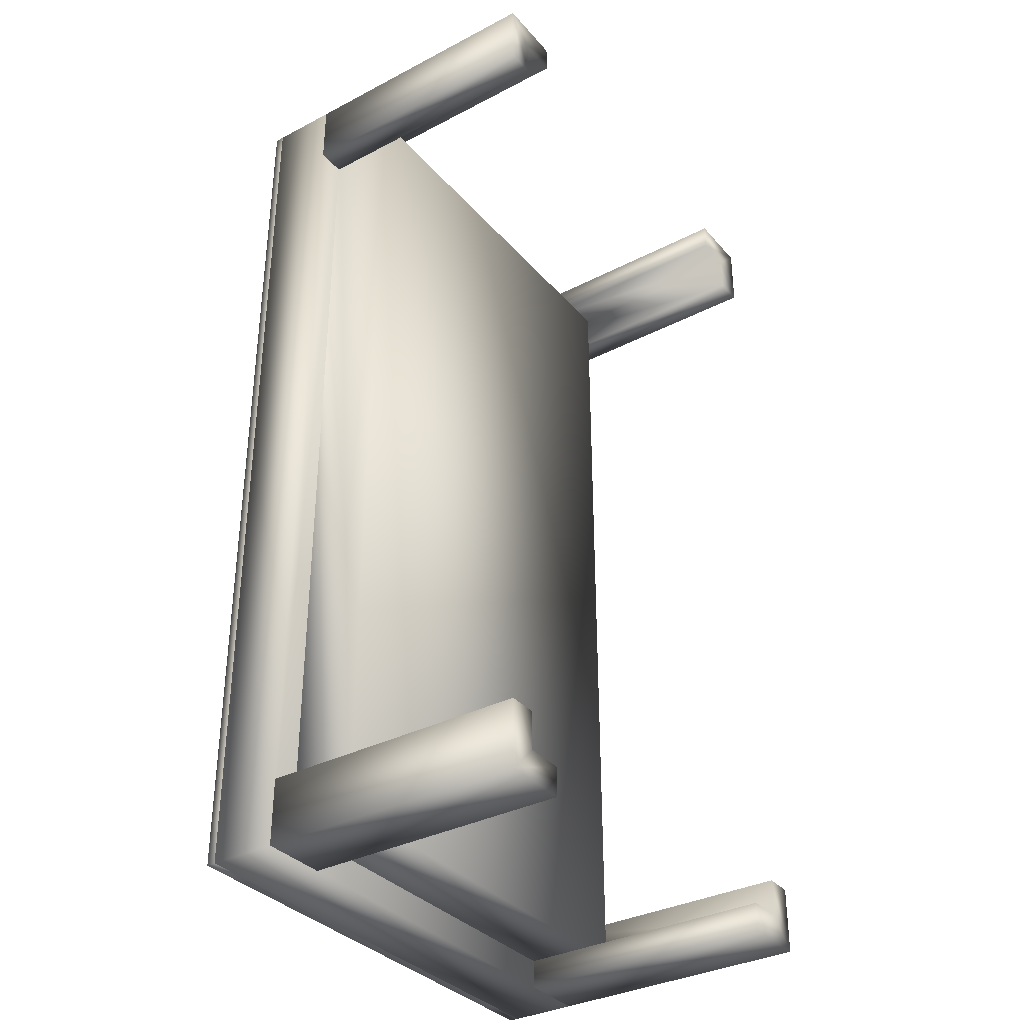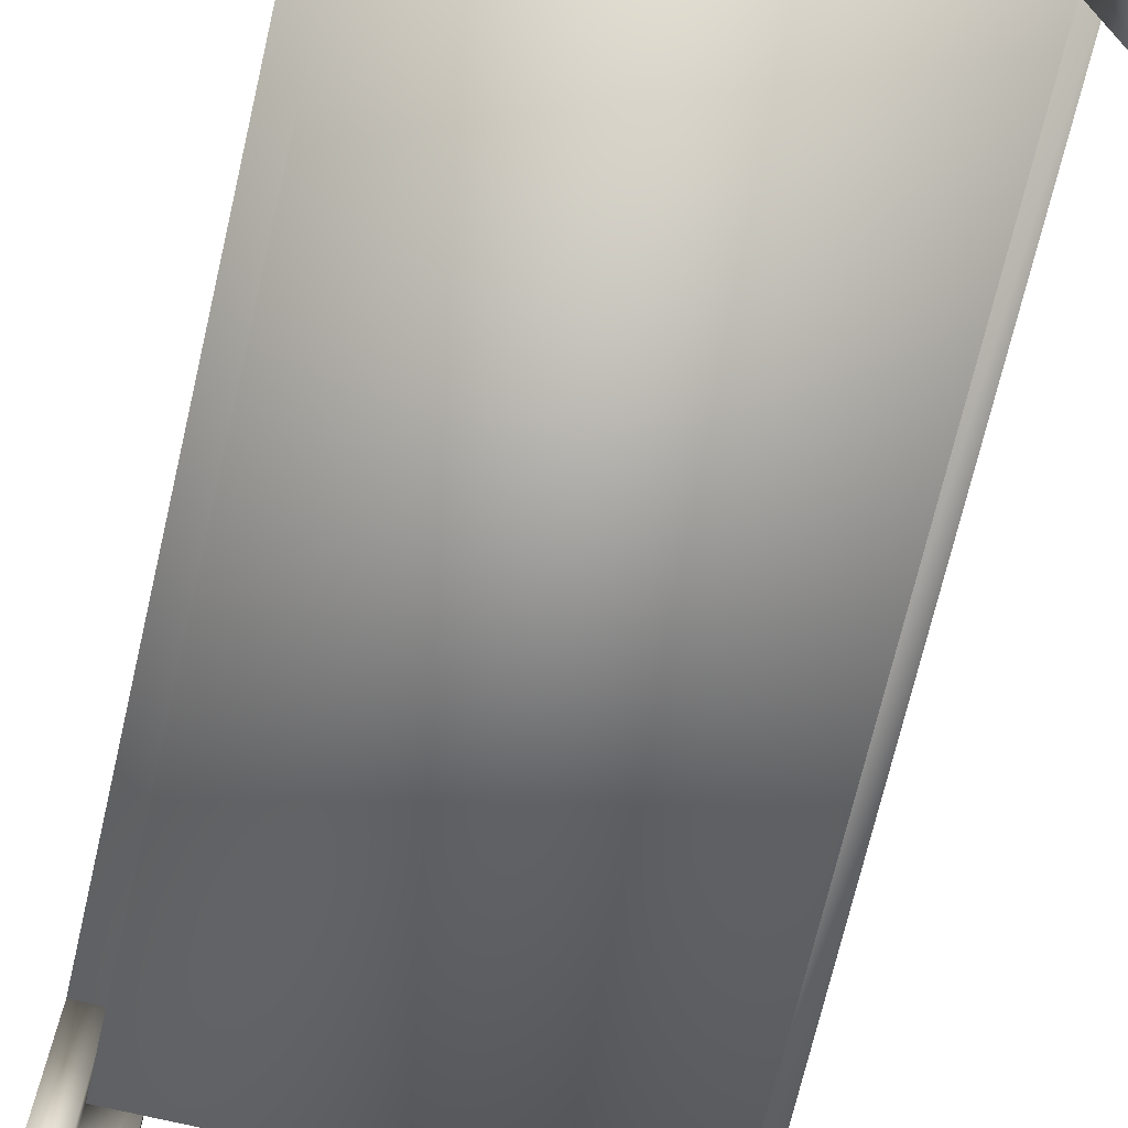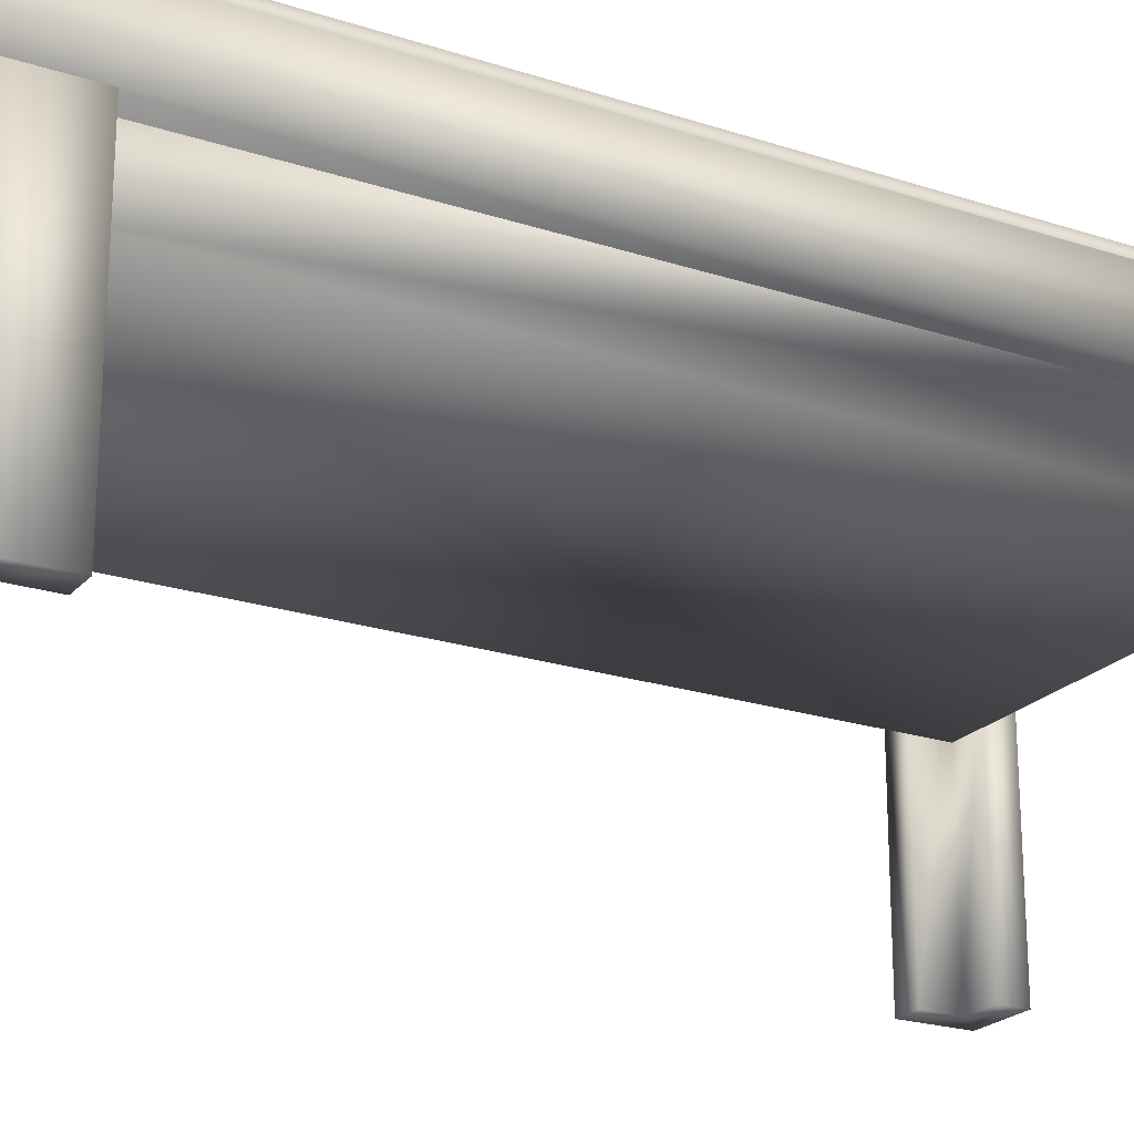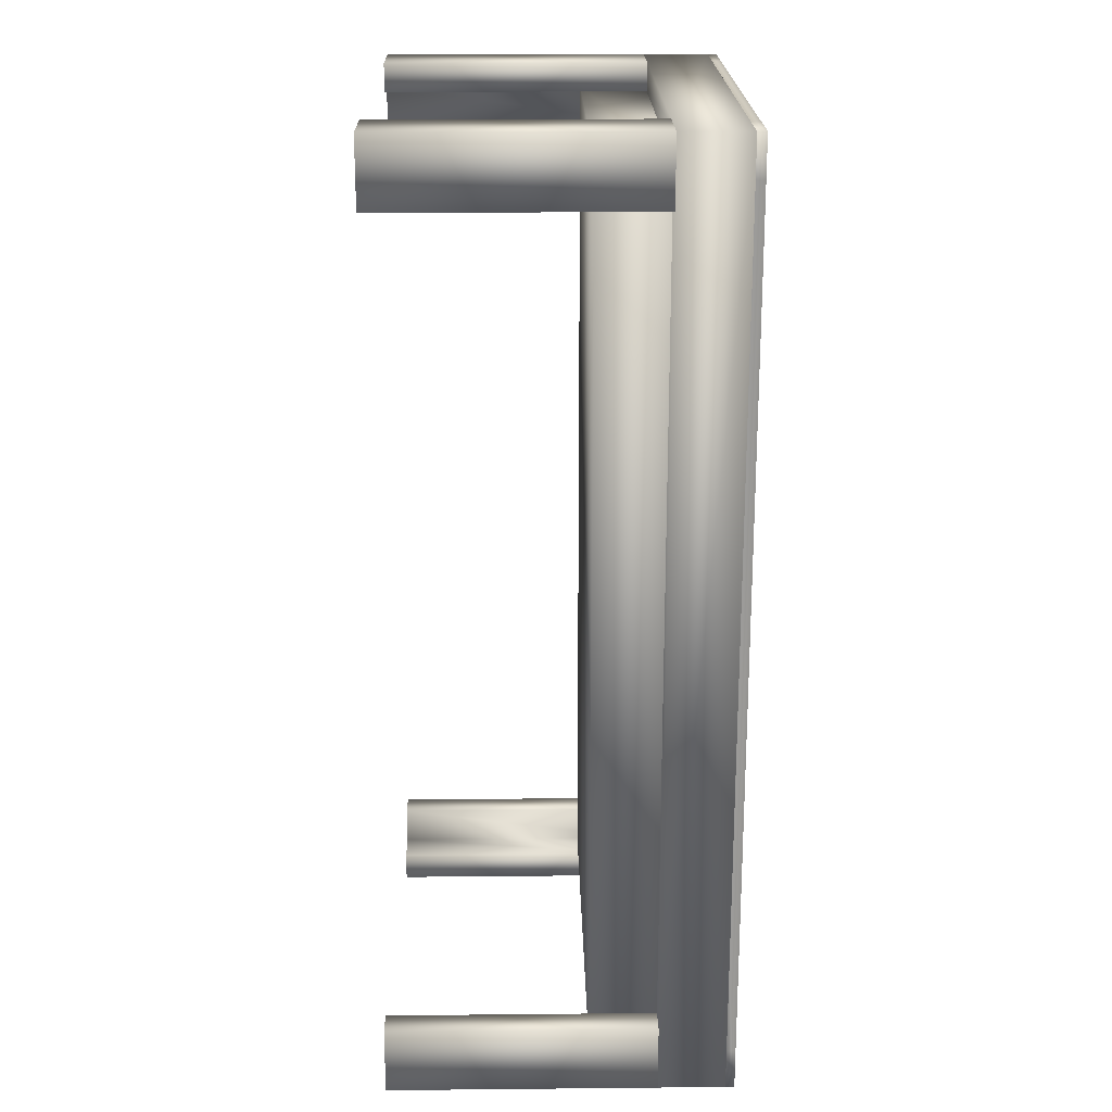
<metadata>
{"format":"obj","ext":"obj","renderer":"f3d","projection":"perspective","resolution":1024,"background":"white","views":[{"elev":-34.7,"azim":-55.2,"up":"+Z"},{"elev":-71.9,"azim":166.8,"up":"+Y"},{"elev":-22.1,"azim":-119.6,"up":"+Y"},{"elev":20.7,"azim":89.0,"up":"+Z"}]}
</metadata>
<code>
v  50 0 97
v  50.89 0 97.14
v  50.89 2 97.14
v  50 2 97
v  51.68 0 97.51
v  51.68 2 97.51
v  52.31 0 98.09
v  52.31 2 98.09
v  52.76 0 98.83
v  52.76 2 98.83
v  52.98 0 99.69
v  52.98 2 99.69
v  52.94 0 100.6
v  52.94 2 100.6
v  52.64 0 101.4
v  52.64 2 101.4
v  52.12 0 102.1
v  52.12 2 102.1
v  51.43 0 102.6
v  51.43 2 102.6
v  50.6 0 102.9
v  50.6 2 102.9
v  49.69 0 103
v  49.69 2 103
v  48.83 0 102.8
v  48.83 2 102.8
v  48.09 0 102.3
v  48.09 2 102.3
v  47.51 0 101.7
v  47.51 2 101.7
v  47.13 0 100.9
v  47.13 2 100.9
v  47 0 100
v  47 2 100
v  43.65 0 100
v  43.65 2 100
v  -47 0 100
v  -47.13 0 100.9
v  -47.13 2 100.9
v  -47 2 100
v  -47.51 0 101.7
v  -47.51 2 101.7
v  -48.09 0 102.3
v  -48.09 2 102.3
v  -48.83 0 102.8
v  -48.83 2 102.8
v  -49.69 0 103
v  -49.69 2 103
v  -50.54 0 102.9
v  -50.6 2 102.9
v  -51.43 0 102.6
v  -51.43 2 102.6
v  -52.12 0 102.1
v  -52.12 2 102.1
v  -52.64 0 101.4
v  -52.64 2 101.4
v  -52.94 0 100.6
v  -52.94 2 100.6
v  -52.98 0 99.69
v  -52.98 2 99.69
v  -52.76 0 98.83
v  -52.76 2 98.83
v  -52.31 0 98.09
v  -52.31 2 98.09
v  -51.68 0 97.51
v  -51.68 2 97.51
v  -50.89 0 97.14
v  -50.89 2 97.14
v  -50.15 0 97
v  -50 0 97
v  -50 2 97
v  -50 0 95.36
v  -50 2 95.36
v  -50 0 3
v  -50.75 0 2.905
v  -50.75 2 2.905
v  -50 2 3
v  -51.43 0 2.638
v  -51.43 2 2.638
v  -52.02 0 2.22
v  -52.02 2 2.22
v  -52.49 0 1.677
v  -52.49 2 1.677
v  -52.82 0 1.031
v  -52.82 2 1.031
v  -52.98 0 0.3065
v  -52.98 2 0.3065
v  -53 0 -0.0014
v  -53 2 -0.0014
v  -52.97 0 -0.4565
v  -52.76 0 -1.167
v  -52.76 2 -1.167
v  -52.97 2 -0.4565
v  -52.4 0 -1.794
v  -52.4 2 -1.794
v  -51.99 -0.0083 -2.303
v  -51.91 2 -2.314
v  -51.3 0 -2.704
v  -51.3 2 -2.704
v  -50.6 0 -2.939
v  -50.6 2 -2.939
v  -50 0 -3
v  -50 2 -3
v  -50 0 -6.163
v  -50 2 -6.163
v  -50 0 -97
v  -51.17 0 -97.24
v  -51.17 2 -97.24
v  -50 2 -97
v  -52.12 0 -97.88
v  -52.12 2 -97.88
v  -52.76 0 -98.83
v  -52.76 2 -98.83
v  -53 0 -100
v  -53 2 -100
v  -52.76 0 -101.2
v  -52.76 2 -101.2
v  -52.12 0 -102.1
v  -52.12 2 -102.1
v  -51.17 0 -102.8
v  -51.17 2 -102.8
v  -50 0 -103
v  -50 2 -103
v  -48.83 0 -102.8
v  -48.83 2 -102.8
v  -47.88 0 -102.1
v  -47.88 2 -102.1
v  -47.24 0 -101.2
v  -47.24 2 -101.2
v  -47 0 -100
v  -47 2 -100
v  -43.95 0 -100
v  -43.95 2 -100
v  47 0 -100
v  47.13 0 -100.9
v  47.13 2 -100.9
v  47 2 -100
v  47.6 0 -101.8
v  47.6 2 -101.8
v  48.36 0 -102.4
v  48.32 2 -102.5
v  49.25 0 -102.9
v  49.25 2 -102.9
v  50.31 0 -103
v  50.31 2 -103
v  51.3 0 -102.7
v  51.3 2 -102.7
v  52.12 0 -102.1
v  52.12 2 -102.1
v  52.7 0 -101.3
v  52.7 2 -101.3
v  52.98 0 -100.3
v  52.98 2 -100.3
v  52.86 0 -99.23
v  52.91 2 -99.25
v  52.49 0 -98.32
v  52.49 2 -98.32
v  51.79 0 -97.6
v  51.79 2 -97.6
v  50.89 0 -97.14
v  50.89 2 -97.14
v  50 0 -97
v  50 2 -97
v  50 0 -95.76
v  50 2 -95.76
v  50 0 -3
v  50.89 0 -2.865
v  50.89 2 -2.865
v  50 2 -3
v  51.68 0 -2.487
v  51.68 2 -2.487
v  52.36 0 -1.792
v  52.3 2 -1.883
v  52.82 0 -1.031
v  52.82 2 -1.031
v  53 0 -0.0019
v  53 2 -0.0019
v  52.82 0 1.031
v  52.82 2 1.031
v  52.4 0 1.794
v  52.4 2 1.794
v  51.79 0 2.404
v  51.79 2 2.404
v  50.89 0 2.865
v  50.89 2 2.865
v  50 0 3
v  50 2 3
v  50 0 6.124
v  50 2 6.124
v  55 0 -105
v  44.41 0 -105
v  44.41 2 -105
v  55 2 -105
v  -55 0 -105
v  -55 0 -95.57
v  -55 2 -95.57
v  -55 2 -105
v  -55 0 105
v  -42.95 0 105
v  -42.95 2 105
v  -55 2 105
v  55 0 105
v  55 0 95.9
v  55 2 95.9
v  55 2 105
v  -50 0 -52.47
v  -50 0 -95.58
v  -50 2 -95.58
v  -50 2 -52.47
v  50 0 -51.98
v  50 0 -5.377
v  50 2 -5.377
v  50 2 -51.98
v  -55 0 -52.49
v  -55 0 -6.203
v  -55 2 -6.203
v  -55 2 -52.49
v  55 0 -51.96
v  55 0 -75.42
v  55 2 -75.42
v  55 2 -51.96
v  -55 2 50.11
v  -55 2 95.33
v  -50 2 50.14
v  -50 0 50.14
v  -50 0 5.958
v  -50 2 5.958
v  50 0 50.58
v  50 0 95.88
v  50 2 95.88
v  50 2 50.58
v  55 0 50.6
v  55 0 6.132
v  55 2 6.132
v  55 2 50.6
v  -55 0 50.11
v  -55 0 95.33
v  -55 2 5.949
v  -55 0 -0.0029
v  -55 0 5.949
v  -55 2 -0.0029
v  55 0 -0.0029
v  55 0 -5.338
v  55 2 -5.338
v  55 2 -0.0029
v  1.032 0 100
v  -42.97 0 100
v  -42.97 2 100
v  1.032 2 100
v  1.032 0 -100
v  44.39 0 -100
v  44.39 2 -100
v  1.032 2 -100
v  1.032 0 -105
v  -43.98 0 -105
v  -43.98 2 -105
v  1.032 2 -105
v  1.032 0 105
v  43.63 0 105
v  43.63 2 105
v  1.032 2 105
v  54.82 2 -95.77
v  55 0 -95.77
v  55 2 -95.77
v  54.82 0 -95.77
o Rectangle001
g Rectangle001
f 1 2 3 4
f 2 5 6 3
f 5 7 8 6
f 7 9 10 8
f 9 11 12 10
f 11 13 14 12
f 13 15 16 14
f 15 17 18 16
f 17 19 20 18
f 19 21 22 20
f 21 23 24 22
f 23 25 26 24
f 25 27 28 26
f 27 29 30 28
f 29 31 32 30
f 31 33 34 32
f 33 35 36 34
f 37 38 39 40
f 38 41 42 39
f 41 43 44 42
f 43 45 46 44
f 45 47 48 46
f 47 49 50 48
f 49 51 52 50
f 51 53 54 52
f 53 55 56 54
f 55 57 58 56
f 57 59 60 58
f 59 61 62 60
f 61 63 64 62
f 63 65 66 64
f 65 67 68 66
f 67 69 70 71 68
f 70 72 73 71
f 74 75 76 77
f 75 78 79 76
f 78 80 81 79
f 80 82 83 81
f 82 84 85 83
f 84 86 87 85
f 86 88 89 87
f 90 91 92 93
f 91 94 95 92
f 94 96 97 95
f 96 98 99 97
f 98 100 101 99
f 100 102 103 101
f 102 104 105 103
f 106 107 108 109
f 107 110 111 108
f 110 112 113 111
f 112 114 115 113
f 114 116 117 115
f 116 118 119 117
f 118 120 121 119
f 120 122 123 121
f 122 124 125 123
f 124 126 127 125
f 126 128 129 127
f 128 130 131 129
f 130 132 133 131
f 134 135 136 137
f 135 138 139 136
f 138 140 141 139
f 140 142 143 141
f 142 144 145 143
f 144 146 147 145
f 146 148 149 147
f 148 150 151 149
f 150 152 153 151
f 152 154 155 153
f 154 156 157 155
f 156 158 159 157
f 158 160 161 159
f 160 162 163 161
f 162 164 165 163
f 166 167 168 169
f 167 170 171 168
f 170 172 173 171
f 172 174 175 173
f 174 176 177 175
f 176 178 179 177
f 178 180 181 179
f 180 182 183 181
f 182 184 185 183
f 184 186 187 185
f 186 188 189 187
f 190 191 192 193
f 194 195 196 197
f 198 199 200 201
f 202 203 204 205
f 206 207 208 209
f 210 211 212 213
f 214 215 216 217
f 218 219 220 221
f 222 223 73 224
f 209 208 196 217
f 225 226 227 224
f 228 229 230 231
f 232 233 234 235
f 236 237 223 222
f 235 234 189 231
f 224 227 238 222
f 88 90 93 89
f 239 240 238 241
f 242 243 244 245
f 245 244 212 169 168 171 173 175 177
f 89 93 92 95 97 99 101 103 105 216 241
f 246 247 248 249
f 250 251 252 253
f 254 255 256 257
f 258 259 260 261
f 261 260 36 249
f 253 252 192 257
f 149 151 153 155 157 159 161 163 165 262 193
f 119 121 123 125 127 129 131 133 256 197
f 201 200 248 40 39 42 44 46 48 50 52 54
f 205 204 230 4 3 6 8 10 12 14 16 18
f 219 263 264 220
f 265 263 219
f 220 264 262
f 164 210 213 165
f 195 214 217 196
f 165 213 221 220 262
f 207 106 109 208
f 263 190 193 264
f 265 190 263
f 264 193 262
f 208 109 108 111 113 115 117 119 197 196
f 104 206 209 105
f 243 218 221 244
f 105 209 217 216
f 211 166 169 212
f 215 239 241 216
f 188 228 231 189
f 240 236 222 238
f 226 74 77 227
f 233 242 245 234
f 234 245 177 179 181 183 185 187 189
f 227 77 76 79 81 83 85 87 89 241 238
f 72 225 224 73
f 203 232 235 204
f 204 235 231 230
f 223 201 54 56 58 60 62 64 66 68 71 73
f 229 1 4 230
f 237 198 201 223
f 132 250 253 133
f 199 258 261 200
f 247 37 40 248
f 255 194 197 256
f 133 253 257 256
f 200 261 249 248
f 35 246 249 36
f 191 254 257 192
f 251 134 137 252
f 259 202 205 260
f 260 205 18 20 22 24 26 28 30 32 34 36
f 252 137 136 139 141 143 145 147 149 193 192
f 244 221 213 212
v  47 0 -100
v  -47 0 -100
v  -47 2 -100
v  47 2 -100
v  -45.61 0 -99
v  -45.61 2 -99
v  45.61 0 -99
v  45.61 2 -99
v  -50 0 -97
v  -50 0 -3
v  -50 2 -3
v  -50 2 -97
v  -49 0 -4.39
v  -49 2 -4.39
v  -49 0 -95.61
v  -49 2 -95.61
v  -50 0 3
v  -50 0 97
v  -50 2 97
v  -50 2 3
v  -49 0 95.61
v  -49 2 95.61
v  -49 0 4.39
v  -49 2 4.39
v  50 0 -3
v  50 0 -97
v  50 2 -97
v  50 2 -3
v  49 0 -95.61
v  49 2 -95.61
v  49 0 -4.39
v  49 2 -4.39
v  50 0 97
v  50 0 3
v  50 2 3
v  50 2 97
v  49 0 4.39
v  49 2 4.39
v  49 0 95.61
v  49 2 95.61
v  -47 0 100
v  47 0 100
v  47 2 100
v  -47 2 100
v  45.61 0 99
v  45.61 2 99
v  -45.61 0 99
v  -45.61 2 99
o Rectangle003
g Rectangle003
f 266 267 268 269
f 267 270 271 268
f 270 272 273 271
f 272 266 269 273
f 274 275 276 277
f 275 278 279 276
f 278 280 281 279
f 280 274 277 281
f 282 283 284 285
f 283 286 287 284
f 286 288 289 287
f 288 282 285 289
f 290 291 292 293
f 291 294 295 292
f 294 296 297 295
f 296 290 293 297
f 298 299 300 301
f 299 302 303 300
f 302 304 305 303
f 304 298 301 305
f 306 307 308 309
f 307 310 311 308
f 310 312 313 311
f 312 306 309 313
f 266 272 270 267
f 274 280 278 275
f 282 288 286 283
f 290 296 294 291
f 298 304 302 299
f 306 312 310 307
f 269 268 271 273
f 277 276 279 281
f 285 284 287 289
f 293 292 295 297
f 301 300 303 305
f 309 308 311 313
v  -48.5 -30 98.5
v  -48.5 -30 -98.5
v  48.5 -30 -98.5
v  48.5 -30 98.5
v  -55 0 105
v  -55 -15 105
v  55 -15 105
v  55 0 105
v  55 -15 -105
v  55 0 -105
v  -55 -15 -105
v  -55 0 -105
v  -48.5 -15 98.5
v  48.5 -15 98.5
v  48.5 -15 -98.5
v  -48.5 -15 -98.5
v  53 0 100
v  52.12 0 97.88
v  52.12 -8.015 97.88
v  53 -8.015 100
v  50 0 97
v  50 -8.015 97
v  47.88 0 97.88
v  47.88 -8.015 97.88
v  47 0 100
v  47 -8.015 100
v  47.88 0 102.1
v  47.88 -8.015 102.1
v  50 0 103
v  50 -8.015 103
v  52.12 0 102.1
v  52.12 -8.015 102.1
v  53.04 0 -0.0421
v  52.16 0 -2.164
v  52.16 -9.407 -2.164
v  53.04 -9.407 -0.0421
v  50.04 0 -3.042
v  50.04 -9.407 -3.042
v  47.91 0 -2.164
v  47.91 -9.407 -2.164
v  47.03 0 -0.0421
v  47.03 -9.407 -0.0421
v  47.91 0 2.079
v  47.91 -9.407 2.079
v  50.04 0 2.958
v  50.04 -9.407 2.958
v  52.16 0 2.079
v  52.16 -9.407 2.079
v  53 0 -100
v  52.12 0 -102.1
v  52.12 -9.407 -102.1
v  53 -9.407 -100
v  50 0 -103
v  50 -9.407 -103
v  47.88 0 -102.1
v  47.88 -9.407 -102.1
v  47 0 -100
v  47 -9.407 -100
v  47.88 0 -97.88
v  47.88 -9.407 -97.88
v  50 0 -97
v  50 -9.407 -97
v  52.12 0 -97.88
v  52.12 -9.407 -97.88
v  -47 -8.015 100
v  -47 0 100
v  -47.88 0 97.88
v  -47.88 -8.015 97.88
v  -50 0 97
v  -50 -8.015 97
v  -52.12 0 97.88
v  -52.12 -8.015 97.88
v  -53 0 100
v  -53 -8.015 100
v  -52.12 0 102.1
v  -52.12 -8.015 102.1
v  -50 0 103
v  -50 -8.015 103
v  -47.88 0 102.1
v  -47.88 -8.015 102.1
v  -46.96 0 -0.0421
v  -47.84 0 -2.164
v  -47.84 -9.407 -2.164
v  -46.96 -9.407 -0.0421
v  -49.96 0 -3.042
v  -49.96 -9.407 -3.042
v  -52.09 0 -2.164
v  -52.09 -9.407 -2.164
v  -52.97 0 -0.0421
v  -52.97 -9.407 -0.0421
v  -52.09 0 2.079
v  -52.09 -9.407 2.079
v  -49.96 0 2.958
v  -49.96 -9.407 2.958
v  -47.84 0 2.079
v  -47.84 -9.407 2.079
v  -47 -9.407 -100
v  -47 0 -100
v  -47.88 0 -102.1
v  -47.88 -9.407 -102.1
v  -50 0 -103
v  -50 -9.407 -103
v  -52.12 0 -102.1
v  -52.12 -9.407 -102.1
v  -53 0 -100
v  -53 -9.407 -100
v  -52.12 0 -97.88
v  -52.12 -9.407 -97.88
v  -50 0 -97
v  -50 -9.407 -97
v  -47.88 0 -97.88
v  -47.88 -9.407 -97.88
o Box002
g Box002
f 314 315 316 317
f 318 319 320 321
f 321 320 322 323
f 323 322 324 325
f 325 324 319 318
f 326 319 324 322 320 319 326 327 328 329
f 326 329 315 314
f 329 328 316 315
f 328 327 317 316
f 327 326 314 317
f 330 331 332 333
f 332 331 334 335
f 334 336 337 335
f 337 336 338 339
f 338 340 341 339
f 341 340 342 343
f 343 342 344 345
f 345 344 330 333
f 346 347 348 349
f 347 350 351 348
f 351 350 352 353
f 353 352 354 355
f 354 356 357 355
f 356 358 359 357
f 358 360 361 359
f 360 346 349 361
f 362 363 364 365
f 364 363 366 367
f 366 368 369 367
f 368 370 371 369
f 371 370 372 373
f 372 374 375 373
f 375 374 376 377
f 377 376 362 365
f 378 379 380 381
f 380 382 383 381
f 383 382 384 385
f 385 384 386 387
f 386 388 389 387
f 388 390 391 389
f 390 392 393 391
f 392 379 378 393
f 394 395 396 397
f 395 398 399 396
f 399 398 400 401
f 401 400 402 403
f 402 404 405 403
f 405 404 406 407
f 407 406 408 409
f 408 394 397 409
f 410 411 412 413
f 413 412 414 415
f 415 414 416 417
f 416 418 419 417
f 419 418 420 421
f 420 422 423 421
f 423 422 424 425
f 424 411 410 425
f 325 318 321 346 330 344 342 340 338 336 408 406 380 379 392 390 388 386 384 382 380 406 404 402 420 418 416 414 412 411 424 422 420 402 400 398 395 394 408 336 334 331 330 346 360 358 356 354 352 350 347 346 376 374 372 370 368 366 363 362 376 346 321 323
f 337 339 341 343 345 333 332 335
f 349 348 351 353 355 357 359 361
f 369 371 373 375 377 365 364 367
f 385 387 389 391 393 378 381 383
f 397 396 399 401 403 405 407 409
f 417 419 421 423 425 410 413 415
v  55 -75 105
v  40 -75 105
v  40 -75 98.49
v  48.5 -75 98.49
v  55 -75 89.99
v  48.5 -75 89.99
v  55 -15 105
v  40 -15 105
v  55 -15 89.99
v  48.5 -15 89.99
v  48.5 -15 98.49
v  40 -15 98.49
o L_Ext001
g L_Ext001
f 426 427 428 429
f 430 426 429 431
f 432 433 427 426
f 434 432 426 430
f 435 434 430 431
f 436 435 431 429
f 437 436 429 428
f 433 437 428 427
f 436 437 433 432
f 435 436 432 434
v  55 -75 -105
v  55 -75 -90
v  48.5 -75 -90
v  48.5 -75 -98.5
v  40 -75 -105
v  40 -75 -98.5
v  55 -15 -105
v  55 -15 -90
v  40 -15 -105
v  40 -15 -98.5
v  48.5 -15 -98.5
v  48.5 -15 -90
o L_Ext002
g L_Ext002
f 438 439 440 441
f 442 438 441 443
f 444 445 439 438
f 446 444 438 442
f 447 446 442 443
f 448 447 443 441
f 449 448 441 440
f 445 449 440 439
f 448 449 445 444
f 447 448 444 446
v  -55 -75 105
v  -40 -75 105
v  -40 -75 98.5
v  -48.5 -75 98.5
v  -55 -75 90
v  -48.5 -75 90
v  -55 -15 105
v  -40 -15 105
v  -55 -15 90
v  -48.5 -15 90
v  -48.5 -15 98.5
v  -40 -15 98.5
o L_Ext003
g L_Ext003
f 453 452 451 450
f 455 453 450 454
f 450 451 457 456
f 454 450 456 458
f 455 454 458 459
f 453 455 459 460
f 452 453 460 461
f 451 452 461 457
f 456 457 461 460
f 458 456 460 459
v  -55 -75 -105
v  -55 -75 -90
v  -48.5 -75 -90
v  -48.5 -75 -98.5
v  -40 -75 -105
v  -40 -75 -98.5
v  -55 -15 -105
v  -55 -15 -90
v  -40 -15 -105
v  -40 -15 -98.5
v  -48.5 -15 -98.5
v  -48.5 -15 -90
o L_Ext004
g L_Ext004
f 465 464 463 462
f 467 465 462 466
f 462 463 469 468
f 466 462 468 470
f 467 466 470 471
f 465 467 471 472
f 464 465 472 473
f 463 464 473 469
f 468 469 473 472
f 470 468 472 471

</code>
